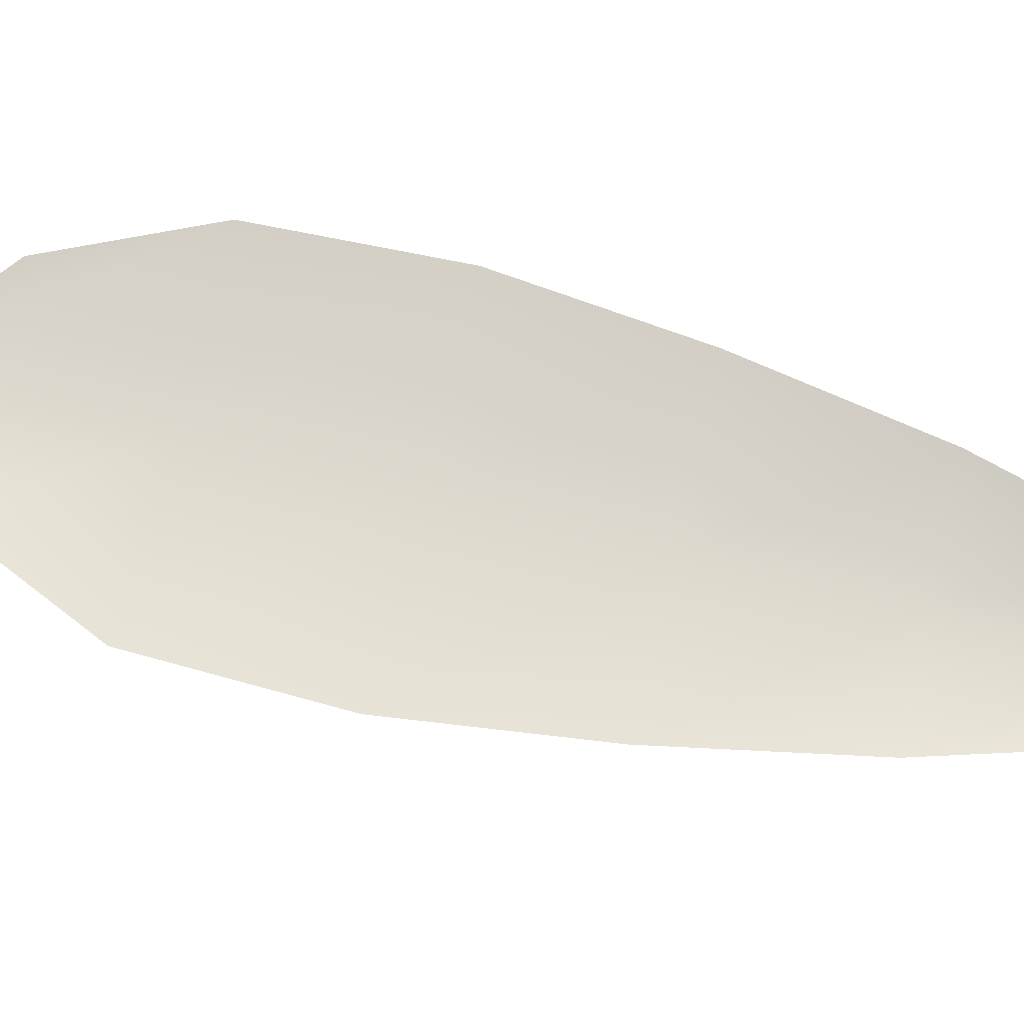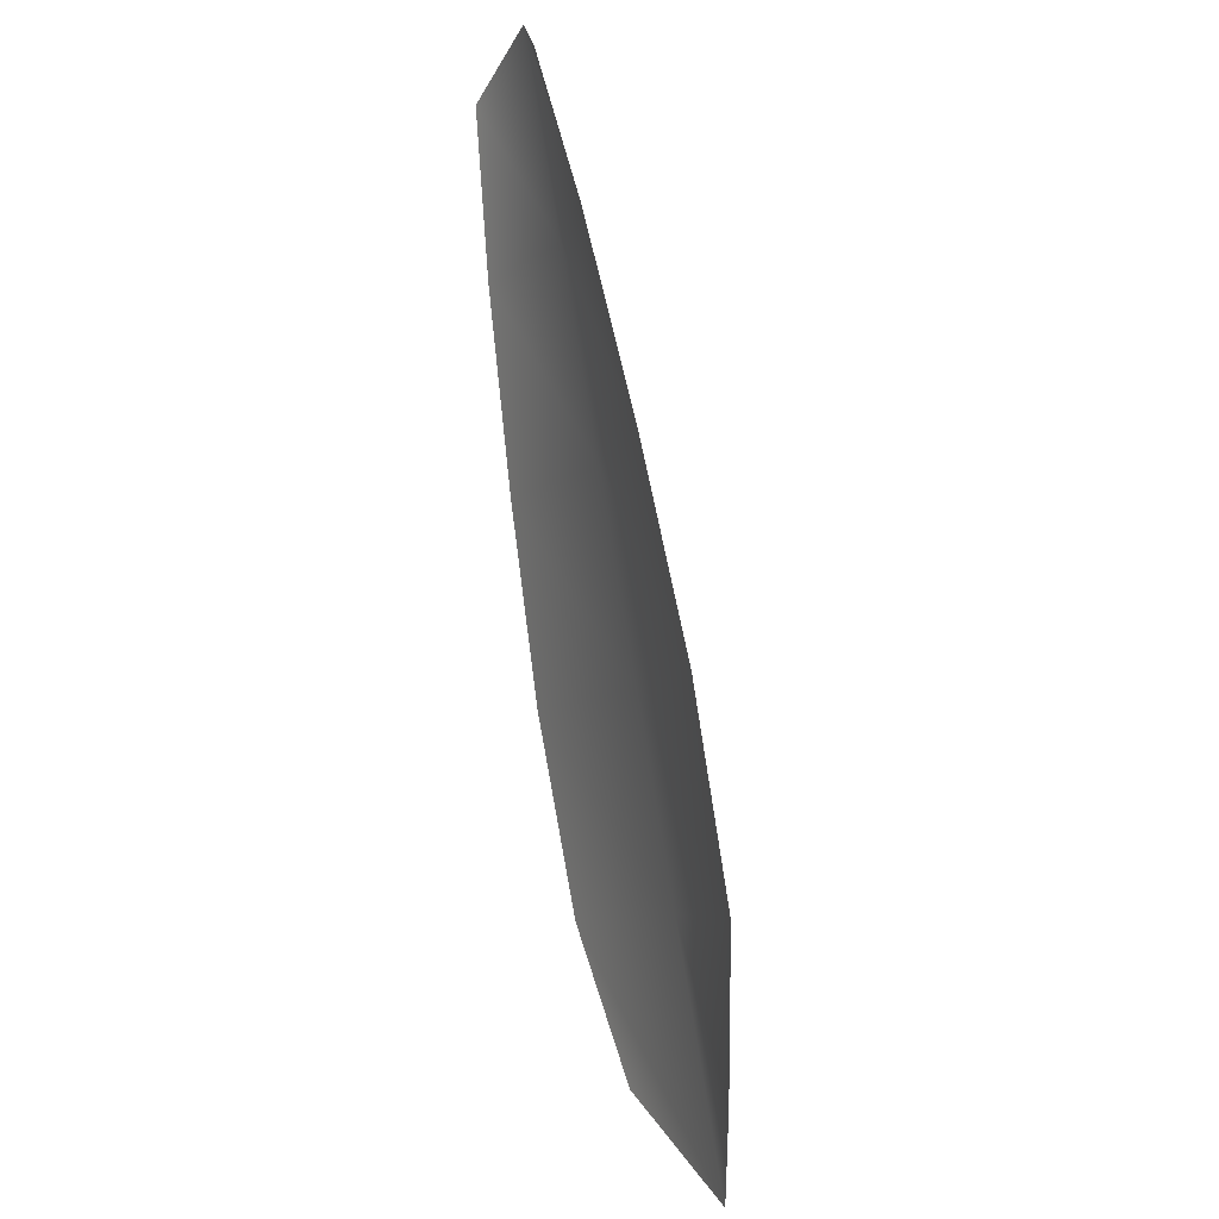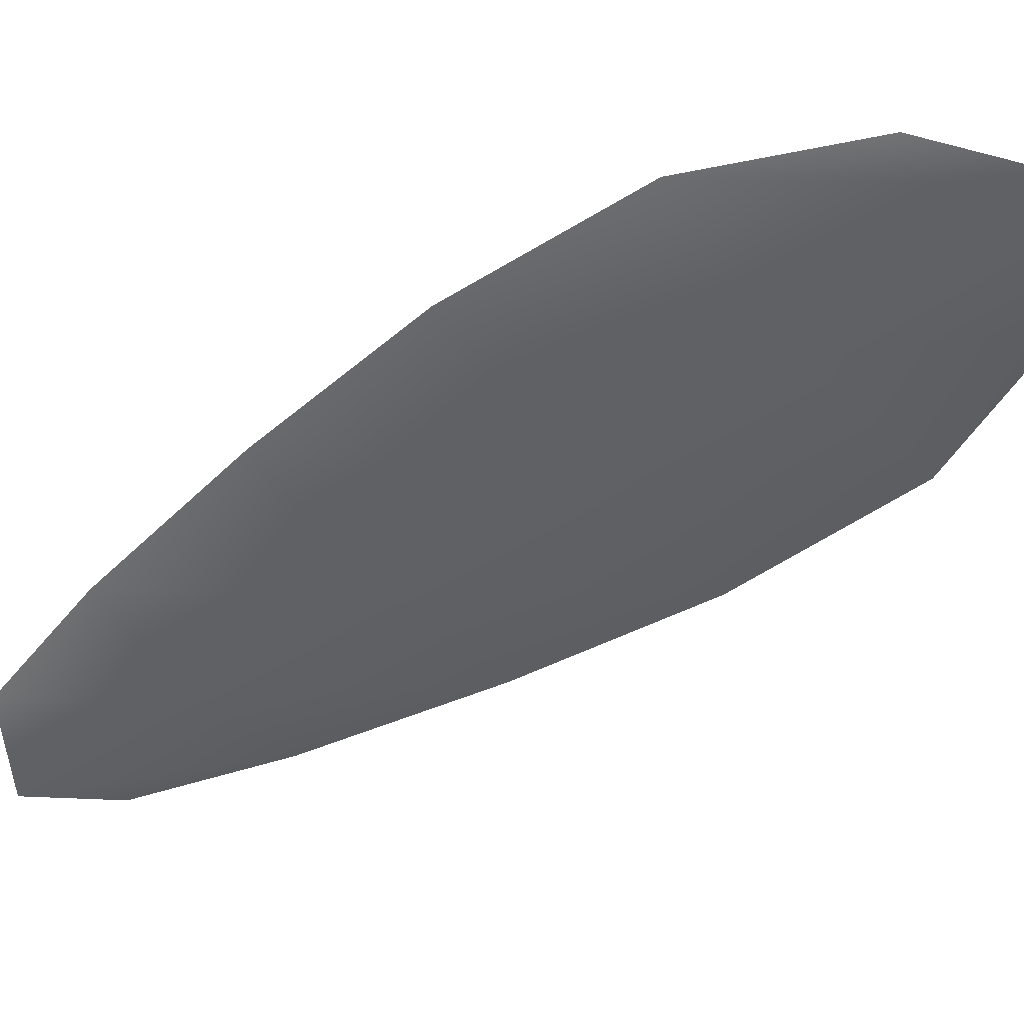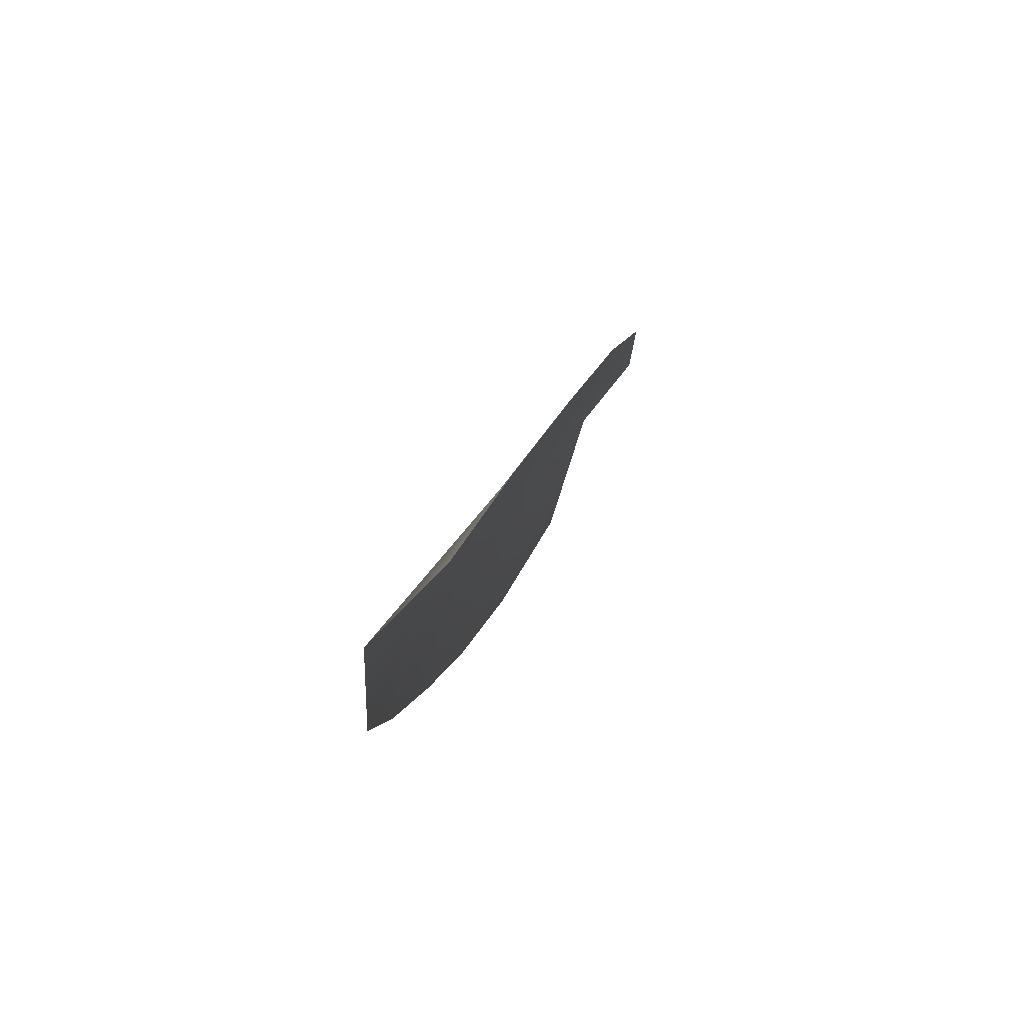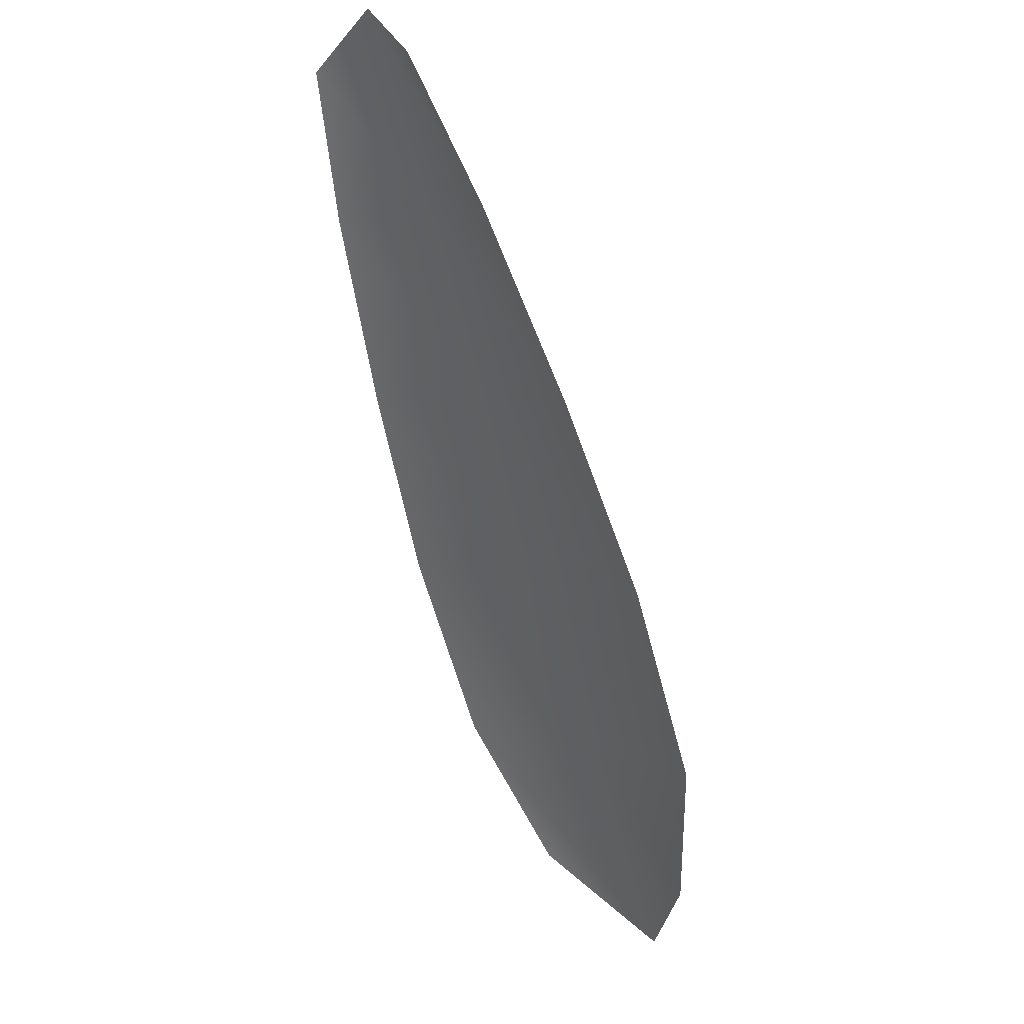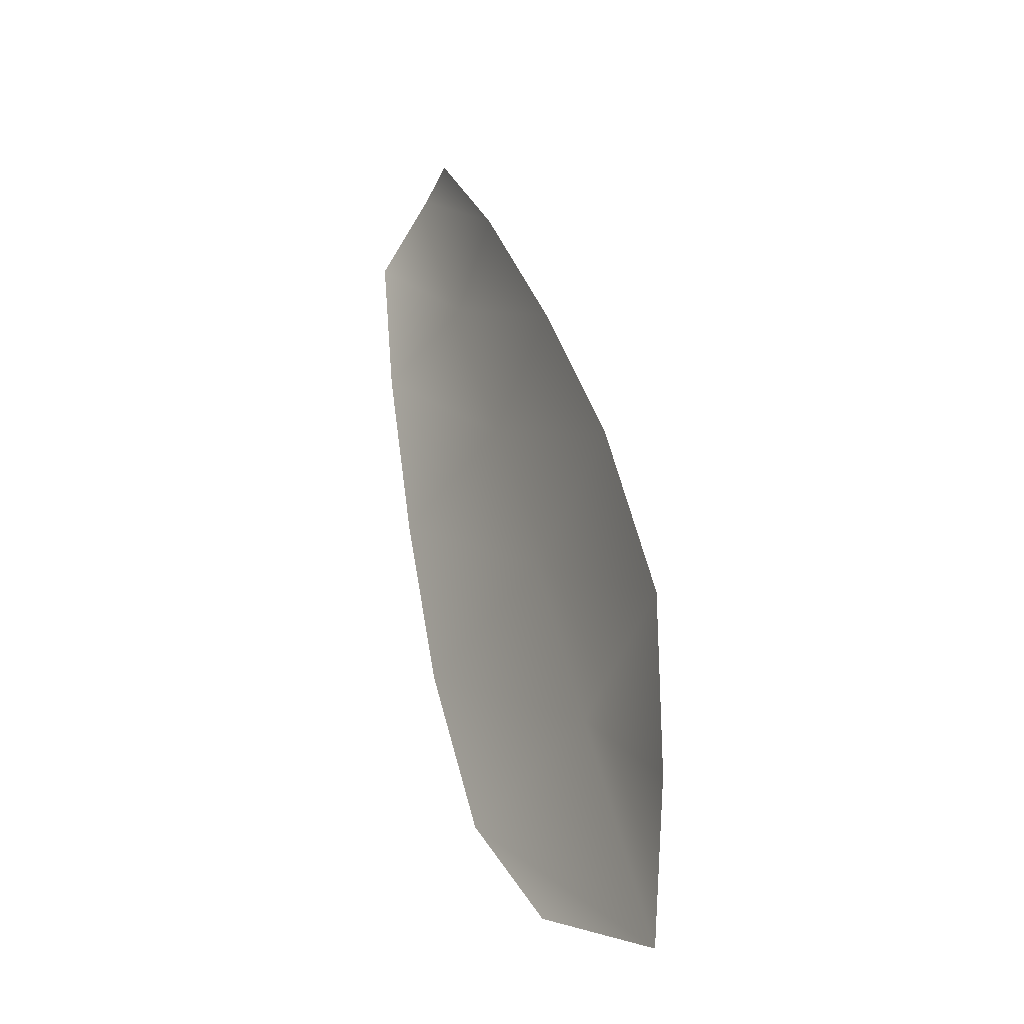
<metadata>
{"format":"obj","ext":"obj","renderer":"f3d","projection":"perspective","resolution":1024,"background":"white","views":[{"elev":71.7,"azim":128.7,"up":"+Z"},{"elev":19.7,"azim":66.9,"up":"+Y"},{"elev":-46.6,"azim":-27.3,"up":"+Z"},{"elev":80.0,"azim":-62.1,"up":"+Y"},{"elev":35.9,"azim":48.3,"up":"+Y"},{"elev":-20.5,"azim":59.4,"up":"+Y"}]}
</metadata>
<code>
o feather_flight_tertiary_074
v 0.1128 0.1049 0.02223
v 0.1115 0.1043 0.02223
v 0.1164 0.09788 0.02223
v 0.1147 0.09705 0.02223
v 0.112 0.105 0.022
v 0.1159 0.09666 0.022
v 0.1137 0.1039 0.02223
v 0.1148 0.1024 0.02223
v 0.1157 0.101 0.02223
v 0.1164 0.09935 0.02223
v 0.1135 0.098 0.02223
v 0.1127 0.09956 0.02223
v 0.1122 0.1012 0.02223
v 0.1117 0.1029 0.02223
v 0.1127 0.1034 0.022
v 0.1135 0.1018 0.022
v 0.1142 0.1003 0.022
v 0.115 0.09868 0.022
f 18 10 3 6
f 11 18 6 4
f 5 1 7 15
f 15 7 8 16
f 16 8 9 17
f 17 9 10 18
f 2 5 15 14
f 14 15 16 13
f 13 16 17 12
f 12 17 18 11

</code>
